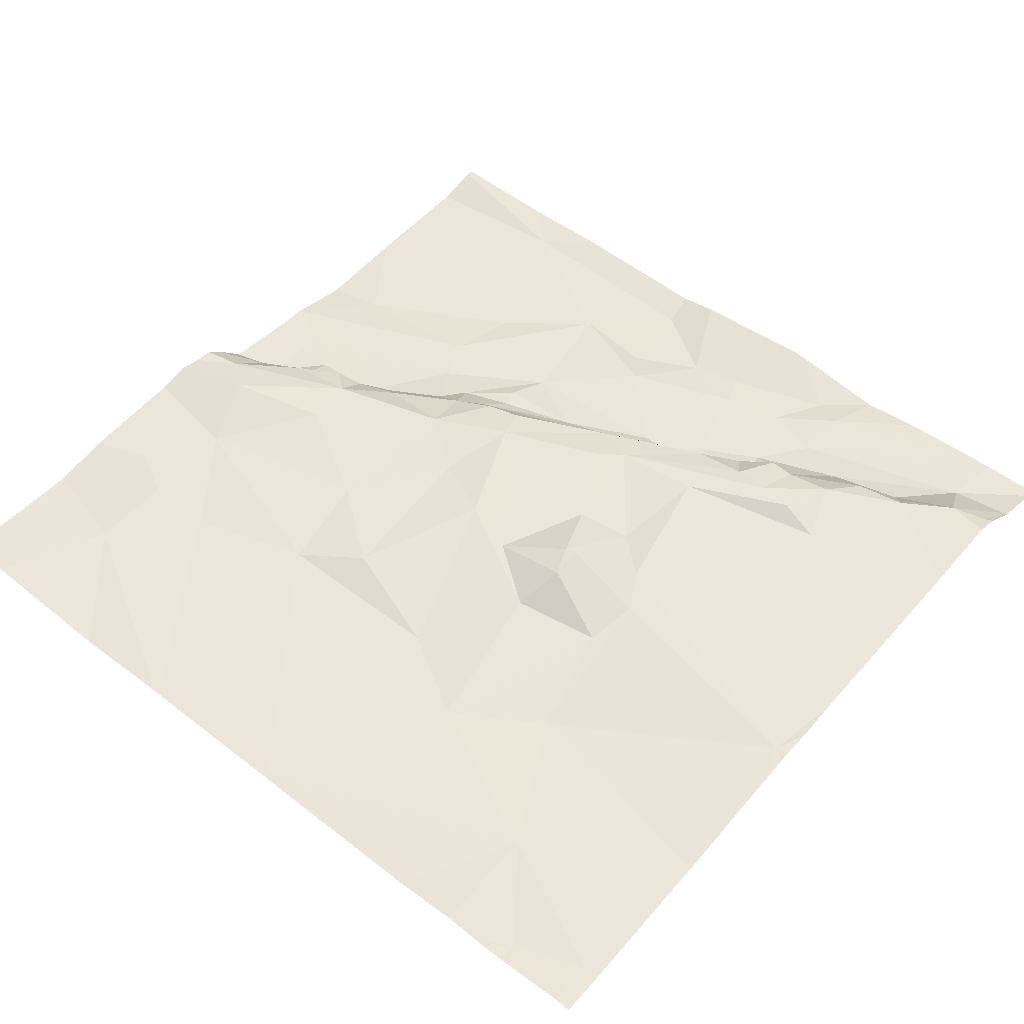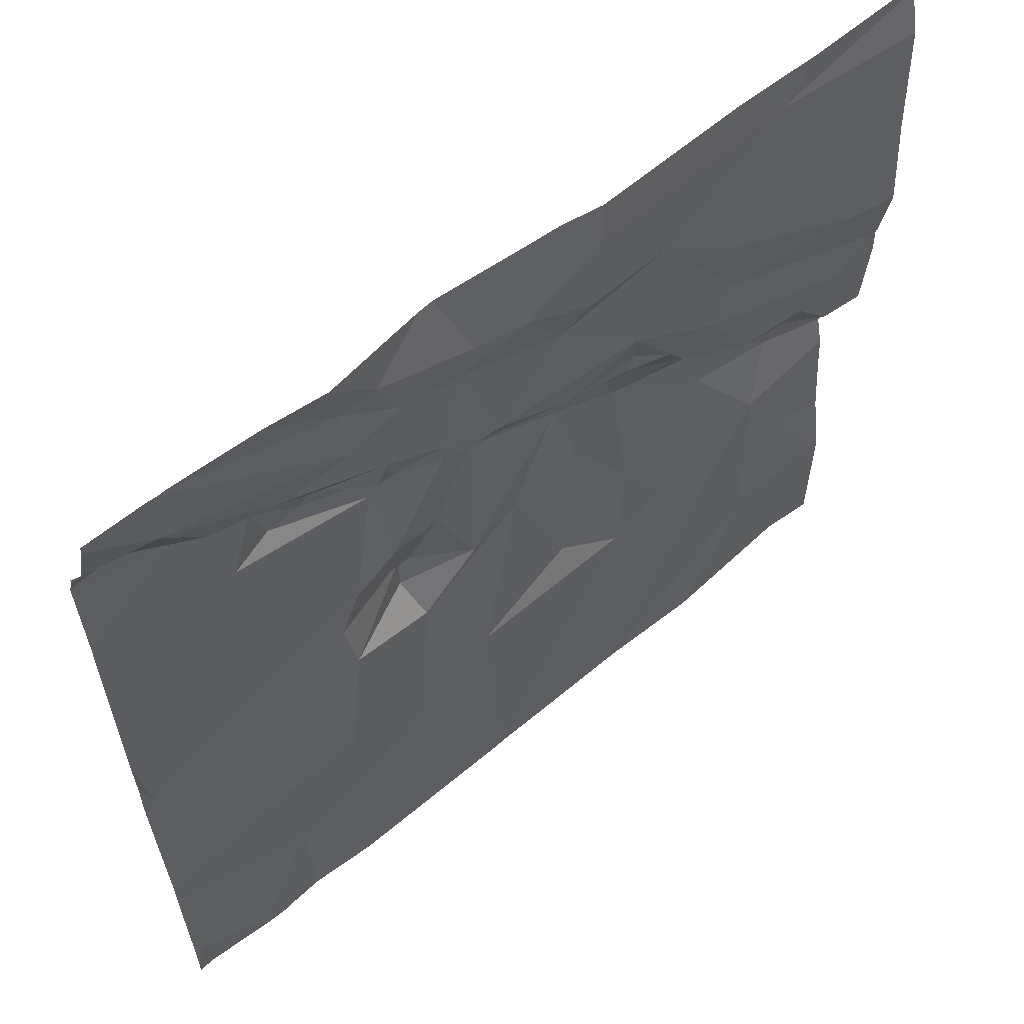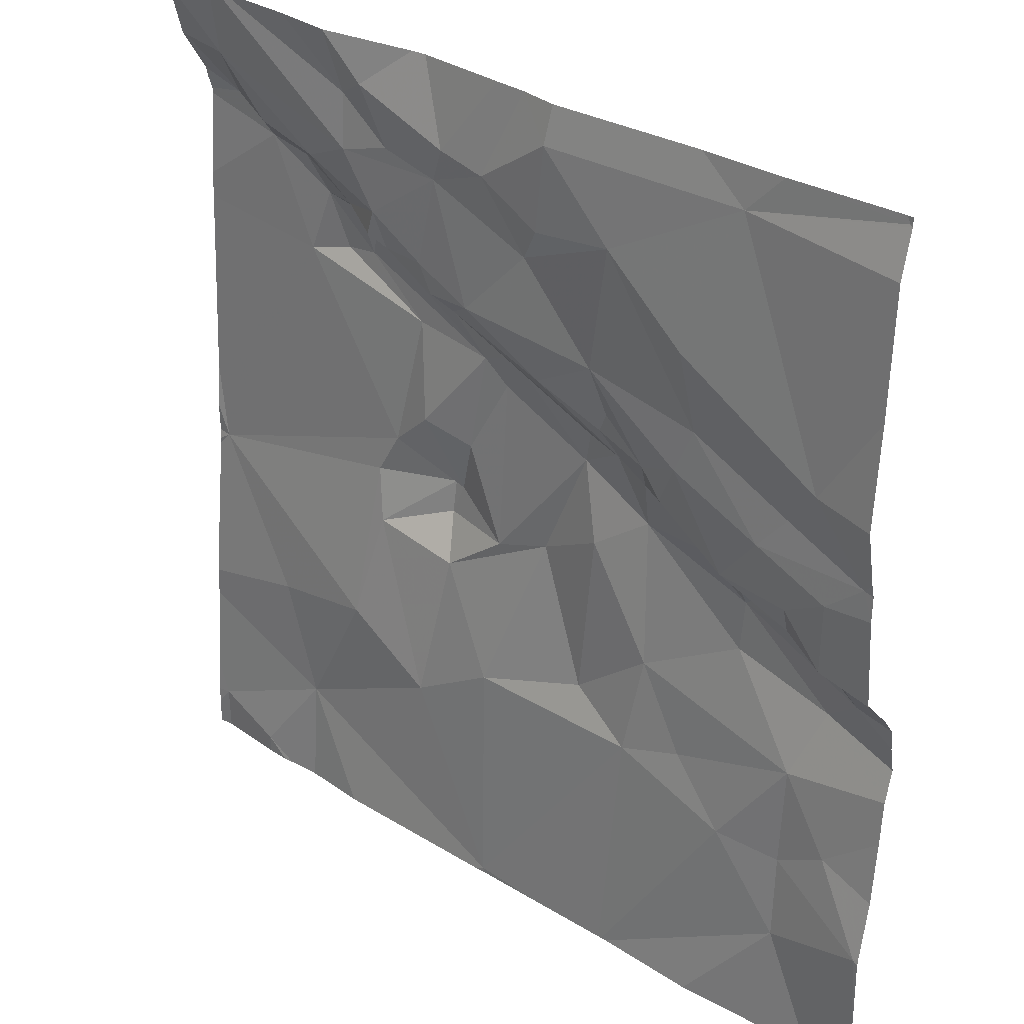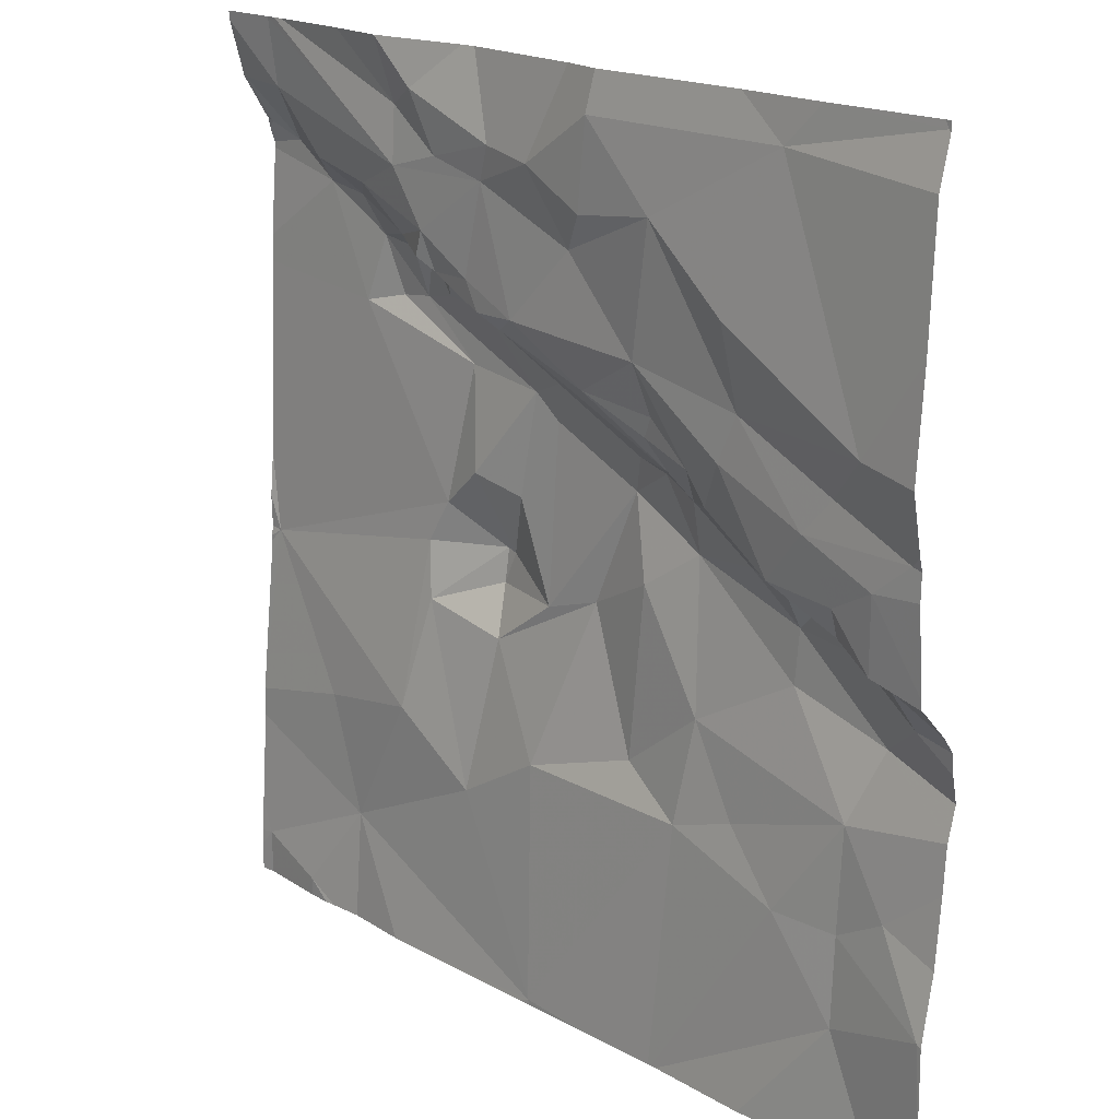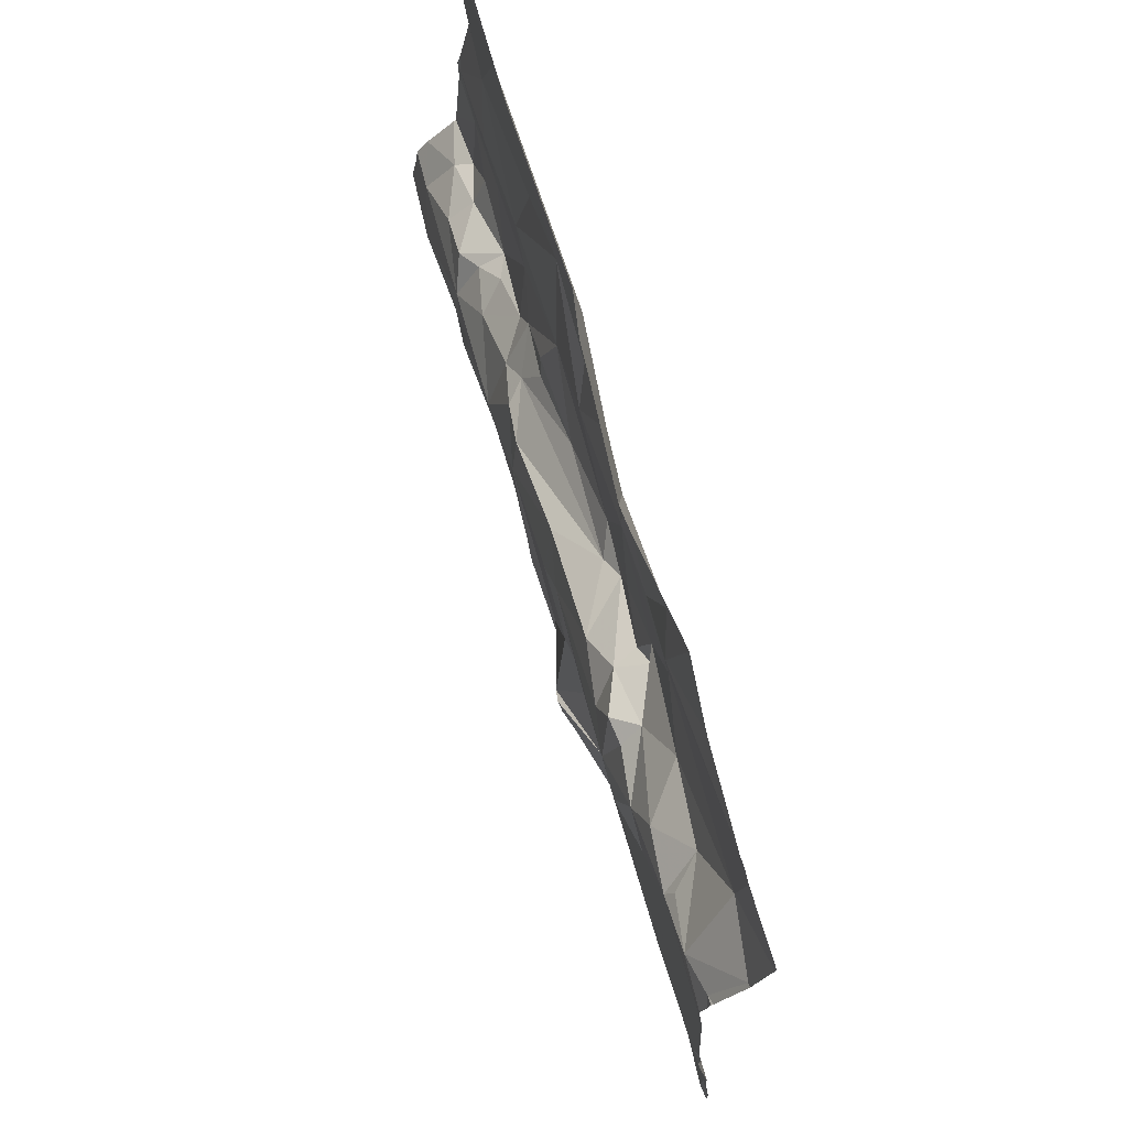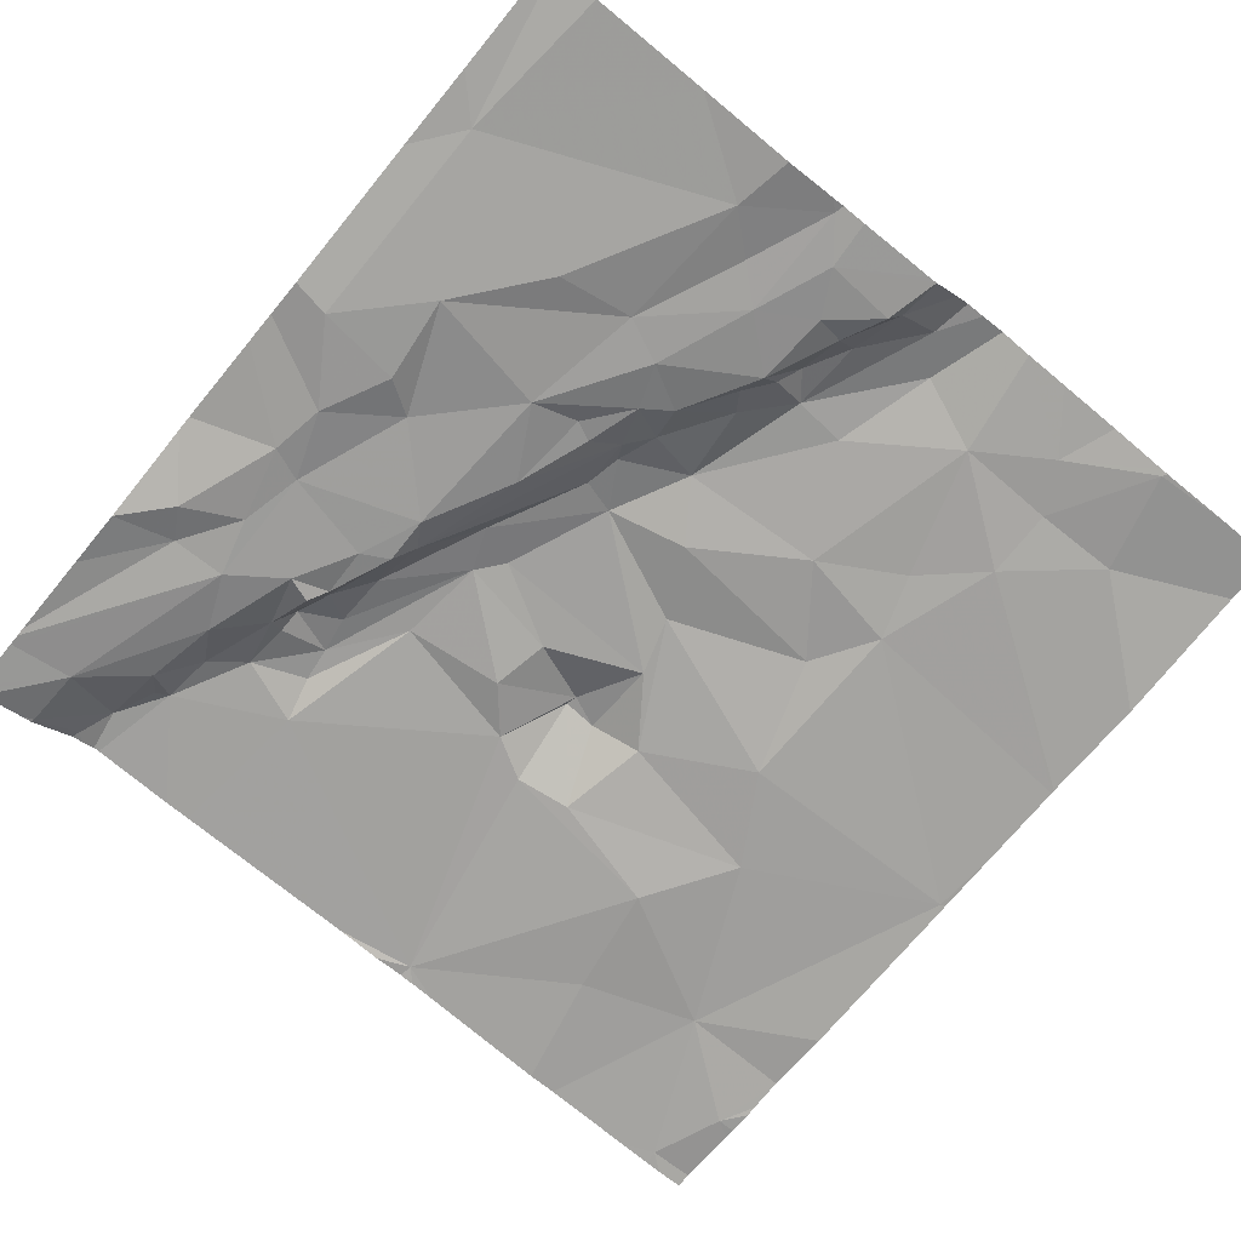
<metadata>
{"format":"obj","ext":"obj","renderer":"f3d","projection":"perspective","resolution":1024,"background":"white","views":[{"elev":49.6,"azim":39.9,"up":"+Z"},{"elev":58.7,"azim":140.9,"up":"+Y"},{"elev":29.8,"azim":-136.0,"up":"+Y"},{"elev":18.1,"azim":-131.1,"up":"+Y"},{"elev":73.5,"azim":74.6,"up":"+Y"},{"elev":-69.2,"azim":-129.4,"up":"+Z"}]}
</metadata>
<code>
v -125.6 231.4 483.3
v -127.5 230.9 483.3
v -125.8 230.6 483.2
v -126.4 232.5 483.2
v -126.6 232.5 483.2
v -125.8 232.5 483.2
v -126.9 231.1 483.3
v -126.5 230.6 483.2
v -126.7 232.5 483.2
v -125.8 232.5 483.2
v -126.7 232.5 483.2
v -125.8 232.5 483.2
v -125.9 230.6 483.2
v -125.7 230.7 483.2
v -126 230.8 483.2
v -125.9 231.1 483.2
v -126 230.6 483.2
v -125.6 231.3 483.3
v -127.2 231 483.3
v -127.3 230.8 483.3
v -127.4 231.1 483.3
v -127.3 231 483.3
v -126.5 231.1 483.3
v -126 232.5 483.2
v -127 231.1 483.3
v -125.7 230.6 483.2
v -126.3 231 483.3
v -125.9 230.6 483.2
v -126.8 231.2 483.3
v -126.1 231.1 483.2
v -126.6 231.5 483.3
v -125.6 231 483.2
v -126.9 231.3 483.3
v -126.1 230.6 483.2
v -126.5 230.6 483.2
v -125.7 231.4 483.3
v -127.3 231.2 483.3
v -126.2 231.4 483.3
v -126.4 231.3 483.3
v -126.1 232.1 483.3
v -126 232.1 483.3
v -126.1 232 483.3
v -126.5 232.3 483.2
v -126 232.1 483.3
v -126.1 232.1 483.3
v -126 232.2 483.2
v -126.2 231.6 483.3
v -126.3 231.9 483.3
v -126 231.9 483.3
v -126.5 232 483.2
v -126.5 232 483.2
v -126.4 232 483.2
v -125.8 232.4 483.2
v -126.9 230.6 483.3
v -125.6 232.4 483.2
v -125.7 232.2 483.3
v -126.3 232 483.2
v -126.2 232 483.3
v -127.1 231.9 483.2
v -127.3 231.8 483.2
v -127.3 231.8 483.2
v -127.3 231.6 483.2
v -127.4 231.7 483.2
v -126.9 230.6 483.2
v -125.8 232.2 483.3
v -127.2 231.5 483.3
v -127.4 231.4 483.3
v -126.4 232.2 483.2
v -126.3 232.3 483.2
v -127.3 231.6 483.2
v -127.2 231.7 483.2
v -127.2 231.6 483.3
v -126.9 231.8 483.2
v -126.9 231.8 483.3
v -127 231.8 483.2
v -126.9 231.7 483.3
v -127.1 231.8 483.2
v -126.7 232.2 483.2
v -126.7 232.2 483.2
v -126.6 232.3 483.2
v -126.2 232.1 483.3
v -126.7 232.4 483.2
v -126.2 232.2 483.2
v -126.2 232.1 483.2
v -126.4 232.1 483.2
v -125.9 232.2 483.2
v -126.9 230.6 483.3
v -126.2 231.5 483.3
v -126.8 231.5 483.3
v -126.7 231.7 483.3
v -127.1 231.7 483.2
v -127.1 231.6 483.3
v -127.2 231.6 483.3
v -127.5 231.8 483.2
v -126.9 231.6 483.3
v -125.6 231.3 483.3
v -127.4 231.9 483.2
v -125.7 232.3 483.3
v -127.2 232.4 483.2
v -126.9 232.3 483.2
v -127 231.7 483.2
v -126.9 232 483.2
v -127.1 232.1 483.2
v -126.2 232.4 483.2
v -126.2 232.1 483.2
v -126.9 231.9 483.2
v -126.7 231.9 483.2
v -127.5 231.4 483.3
v -125.6 230.8 483.2
v -125.6 230.9 483.2
v -125.6 230.7 483.2
v -125.6 230.6 483.2
v -126.2 232.4 483.2
v -126 232 483.3
v -125.8 232.2 483.3
v -126.2 232 483.3
v -127.2 231.4 483.3
v -127.4 231.5 483.3
v -127.4 231.5 483.2
v -127.3 231.5 483.3
v -126.8 231.8 483.3
v -126.8 231.8 483.3
v -126.3 231.5 483.4
v -126.3 231.6 483.3
v -126.4 231.6 483.3
v -126.5 231.8 483.3
v -126.5 231.8 483.3
v -126.7 230.6 483.2
v -126.6 231.9 483.3
v -126.4 231.5 483.3
v -126.5 231.4 483.3
v -126.3 231.4 483.3
v -126.3 232 483.3
v -125.8 230.6 483.2
v -125.8 230.6 483.2
v -127.5 232.5 483.2
v -126.4 232.5 483.2
v -127.5 230.9 483.3
v -127.5 230.9 483.3
v -127.5 230.7 483.3
v -127.5 231 483.3
v -126.1 232.5 483.2
v -126.1 232.5 483.2
v -127.5 231.3 483.3
v -127.5 231.2 483.3
v -127.5 231.9 483.2
v -127.5 231.8 483.2
v -127.5 232.1 483.2
v -127.5 231.5 483.3
v -127.5 231.4 483.3
v -127.5 231.7 483.2
v -127.5 231.8 483.2
v -127.5 231.5 483.2
v -127.5 231.5 483.2
v -127.5 231.4 483.3
v -127.5 231.3 483.3
v -127.5 231.5 483.2
v -127.5 232.5 483.2
v -127.5 232.5 483.2
v -127.5 232.4 483.2
v -125.6 232.5 483.2
v -125.6 232.2 483.3
v -125.6 232.2 483.3
v -125.6 231.4 483.3
v -125.6 231.4 483.3
v -125.6 232.4 483.2
v -125.6 231.5 483.3
v -125.6 232 483.3
v -125.6 232 483.3
v -125.6 232.2 483.3
v -125.6 232.3 483.3
v -125.6 232.4 483.2
v -125.6 232.3 483.3
v -127.4 230.6 483.3
v -126.5 230.6 483.2
v -127.1 230.6 483.3
v -125.7 230.6 483.2
v -127.5 230.6 483.3
v -125.6 230.6 483.2
v -127.3 232.5 483.2
v -127.5 232.5 483.2
v -127.1 232.5 483.2
v -125.6 232.5 483.2
v -125.6 232.5 483.2
v -127.5 232.5 483.2
v -127.5 232.5 483.2
f 167 36 165
f 8 7 64
f 181 136 180
f 180 99 182
f 3 15 17
f 15 3 14
f 34 8 35
f 16 15 110
f 110 14 109
f 14 3 134
f 19 20 54
f 139 21 141
f 21 2 22
f 20 2 140
f 143 104 24
f 23 7 8
f 24 104 10
f 20 22 2
f 142 113 104
f 20 19 22
f 7 25 19
f 64 19 87
f 177 14 26
f 23 29 7
f 8 27 23
f 15 30 27
f 27 8 15
f 23 31 29
f 25 7 33
f 16 36 30
f 25 33 37
f 21 22 37
f 21 37 144
f 37 22 19
f 25 37 19
f 30 38 27
f 166 55 172
f 15 16 30
f 176 20 174
f 36 16 32
f 23 27 39
f 29 33 7
f 41 40 42
f 41 44 45
f 46 45 44
f 48 47 49
f 51 50 52
f 53 161 183
f 55 53 56
f 58 57 52
f 60 59 61
f 62 60 63
f 56 65 162
f 45 40 41
f 43 68 69
f 71 70 72
f 71 62 70
f 74 73 75
f 76 74 75
f 77 60 71
f 79 78 80
f 42 40 81
f 82 80 9
f 46 83 84
f 10 104 12
f 85 52 57
f 53 46 86
f 47 88 36
f 90 89 31
f 92 91 93
f 60 61 94
f 92 95 76
f 39 27 38
f 94 97 146
f 71 60 62
f 175 8 128
f 78 68 80
f 56 98 55
f 82 99 100
f 101 76 75
f 102 78 100
f 94 63 60
f 51 68 78
f 103 97 59
f 103 59 100
f 68 85 84
f 97 61 59
f 101 77 71
f 92 101 91
f 83 104 69
f 105 84 57
f 106 73 107
f 95 33 89
f 67 66 108
f 43 80 68
f 97 103 99
f 4 113 137
f 83 53 6
f 104 83 12
f 105 45 84
f 83 46 53
f 42 114 41
f 85 68 51
f 65 115 86
f 46 44 86
f 52 85 51
f 99 103 100
f 80 43 5
f 78 79 100
f 78 102 51
f 84 85 57
f 102 107 51
f 43 69 113
f 104 113 69
f 161 55 166
f 58 116 81
f 45 105 58
f 105 57 58
f 102 77 75
f 67 37 117
f 108 118 149
f 61 97 94
f 151 94 152
f 174 20 140
f 73 106 75
f 153 119 154
f 106 102 75
f 62 63 119
f 71 91 101
f 102 106 107
f 108 66 120
f 67 108 155
f 71 93 91
f 70 120 72
f 120 70 118
f 119 118 70
f 121 74 122
f 117 95 66
f 117 66 67
f 47 123 88
f 38 30 88
f 125 124 126
f 126 127 125
f 49 36 167
f 50 51 107
f 49 114 48
f 49 65 41
f 48 126 124
f 127 126 129
f 48 124 47
f 131 130 125
f 122 95 90
f 90 121 122
f 90 127 129
f 130 123 47
f 125 127 131
f 131 31 39
f 123 130 132
f 36 88 30
f 132 38 123
f 39 38 132
f 23 39 31
f 92 76 101
f 33 117 37
f 165 36 164
f 90 95 89
f 92 93 66
f 95 122 76
f 122 74 76
f 127 90 131
f 132 130 131
f 42 116 126
f 12 83 6
f 98 56 163
f 133 126 116
f 65 44 41
f 42 81 116
f 74 121 50
f 74 50 107
f 73 74 107
f 52 50 133
f 133 58 52
f 129 126 133
f 41 114 49
f 56 115 65
f 87 19 54
f 172 98 173
f 54 20 176
f 72 93 71
f 136 99 180
f 137 113 142
f 66 72 120
f 47 36 49
f 126 48 42
f 82 79 80
f 102 59 77
f 129 50 121
f 154 63 157
f 35 8 175
f 119 70 62
f 164 36 1
f 31 131 90
f 142 104 143
f 56 53 86
f 45 46 84
f 86 115 56
f 33 29 89
f 101 75 77
f 77 59 60
f 69 68 83
f 82 100 79
f 100 59 102
f 42 48 114
f 84 83 68
f 81 40 45
f 45 58 81
f 99 136 158
f 148 99 160
f 44 65 86
f 124 125 130
f 144 67 156
f 95 117 33
f 118 108 120
f 66 93 72
f 47 124 130
f 38 88 123
f 129 121 90
f 29 31 89
f 39 132 131
f 95 92 66
f 133 116 58
f 65 49 168
f 50 129 133
f 99 82 11
f 138 2 139
f 163 56 162
f 162 65 169
f 139 2 21
f 140 2 138
f 28 3 17
f 161 53 55
f 141 21 145
f 174 140 178
f 34 15 8
f 11 82 9
f 144 37 67
f 145 21 144
f 9 80 5
f 1 36 96
f 146 97 148
f 147 94 146
f 18 36 32
f 148 97 99
f 17 15 34
f 149 118 153
f 150 108 149
f 96 36 18
f 151 63 94
f 111 14 112
f 26 14 134
f 152 94 147
f 153 118 119
f 109 14 111
f 154 119 63
f 13 3 28
f 155 108 150
f 156 67 155
f 32 16 110
f 110 15 14
f 157 63 151
f 158 136 159
f 6 53 184
f 159 136 181
f 160 99 158
f 112 14 177
f 128 8 64
f 168 49 167
f 64 7 19
f 5 43 4
f 169 65 168
f 170 98 163
f 135 3 13
f 171 98 170
f 4 43 113
f 172 55 98
f 134 3 135
f 173 98 171
f 179 112 177
f 182 99 11
f 184 53 183
f 185 159 181
f 186 159 185

</code>
